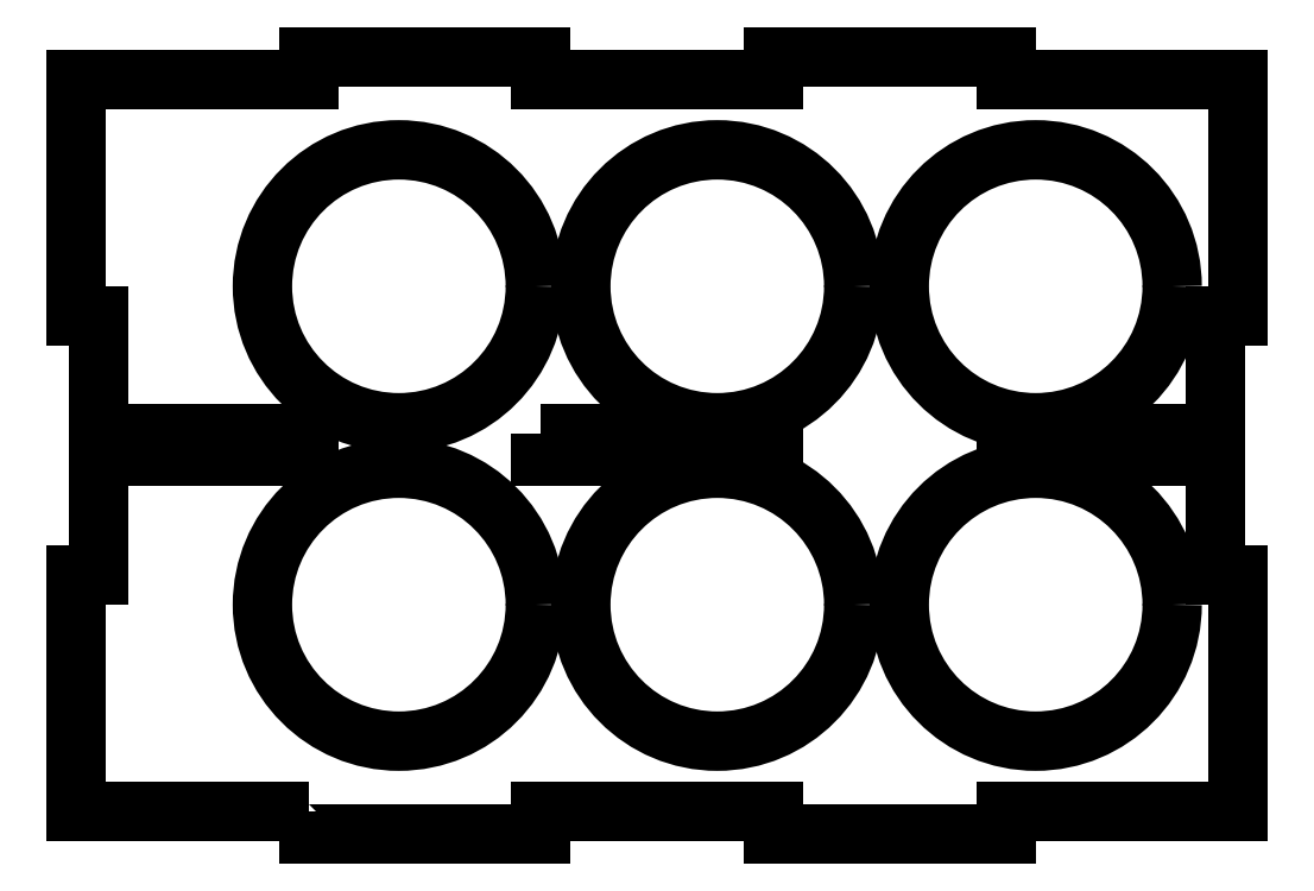
<metadata>
{"format":"dxf","ext":"dxf","renderer":"ezdxf+matplotlib","layout":"modelspace","background":"white","min_lineweight":24,"dpi":150}
</metadata>
<code>
0
SECTION
2
ENTITIES
0
CIRCLE
8
0
10
70.5
20
25.24
30
0
40
15
210
0
220
0
230
1
0
CIRCLE
8
0
10
35.5
20
60.24
30
0
40
15
210
0
220
0
230
1
0
CIRCLE
8
0
10
105.5
20
25.24
30
0
40
15
210
0
220
0
230
1
0
CIRCLE
8
0
10
70.5
20
60.24
30
0
40
15
210
0
220
0
230
1
0
CIRCLE
8
0
10
35.5
20
25.24
30
0
40
15
210
0
220
0
230
1
0
CIRCLE
8
0
10
105.5
20
60.24
30
0
40
15
210
0
220
0
230
1
0
LWPOLYLINE
8
0
90
4
70
1
43
0
10
51.1
20
44
10
51.1
20
41.5
10
76.66
20
41.5
10
76.66
20
44
0
LWPOLYLINE
8
0
90
36
70
1
43
0
10
25.55
20
2.5
10
0
20
2.5
10
0
20
28.49
10
2.5
20
28.49
10
2.5
20
41.5
10
25.55
20
41.5
10
25.55
20
44
10
2.5
20
44
10
2.5
20
56.99
10
0
20
56.99
10
0
20
82.98
10
25.55
20
82.98
10
25.55
20
85.48
10
51.1
20
85.48
10
51.1
20
82.98
10
76.66
20
82.98
10
76.66
20
85.48
10
102.2
20
85.48
10
102.2
20
82.98
10
127.8
20
82.98
10
127.8
20
56.99
10
125.3
20
56.99
10
125.3
20
44
10
102.2
20
44
10
102.2
20
41.5
10
125.3
20
41.5
10
125.3
20
28.49
10
127.8
20
28.49
10
127.8
20
2.5
10
102.2
20
2.5
10
102.2
20
0
10
76.66
20
0
10
76.66
20
2.5
10
51.1
20
2.5
10
51.1
20
0
10
25.55
20
0
0
ENDSEC
0
EOF

</code>
